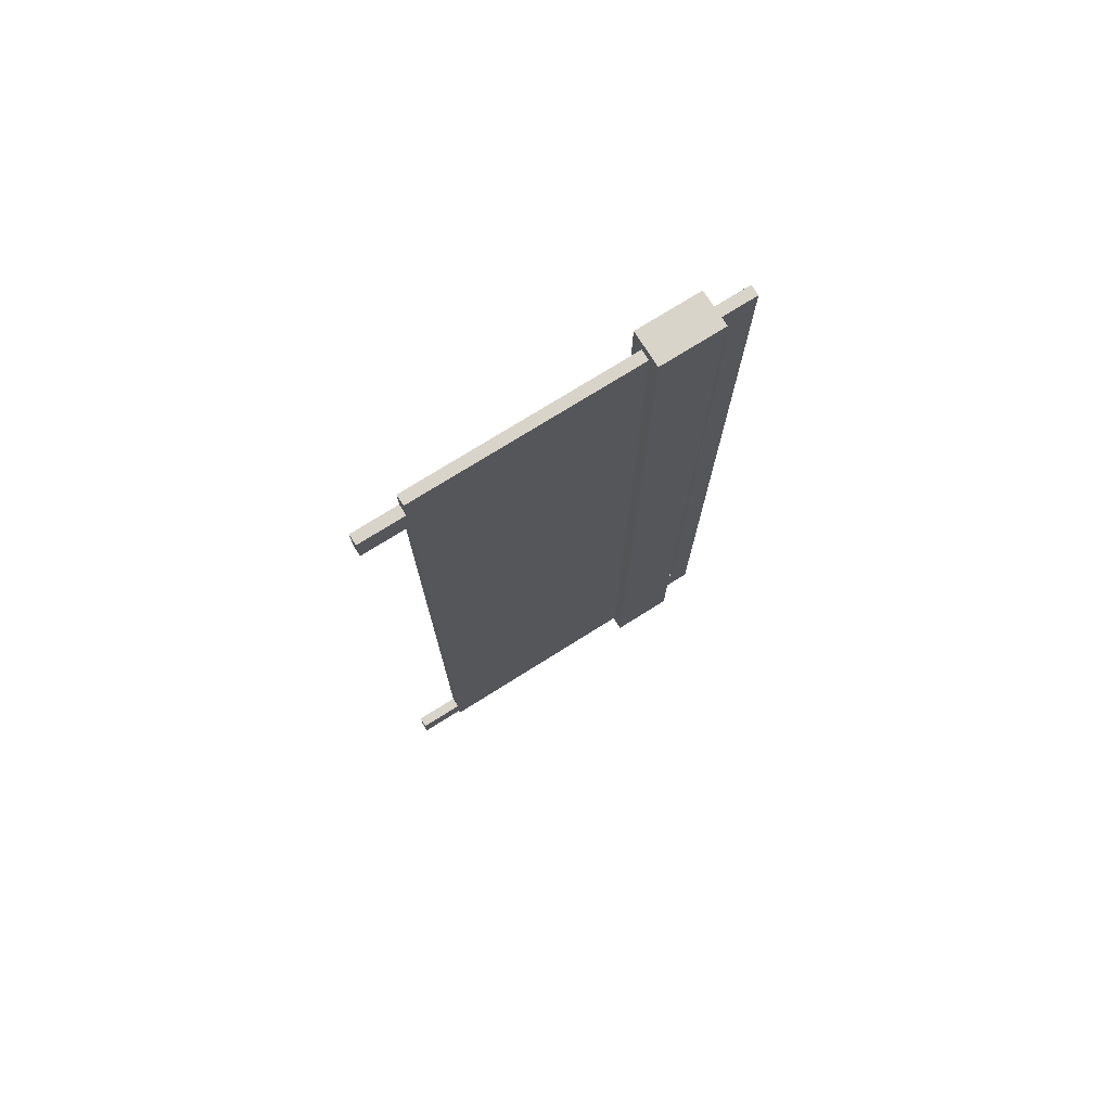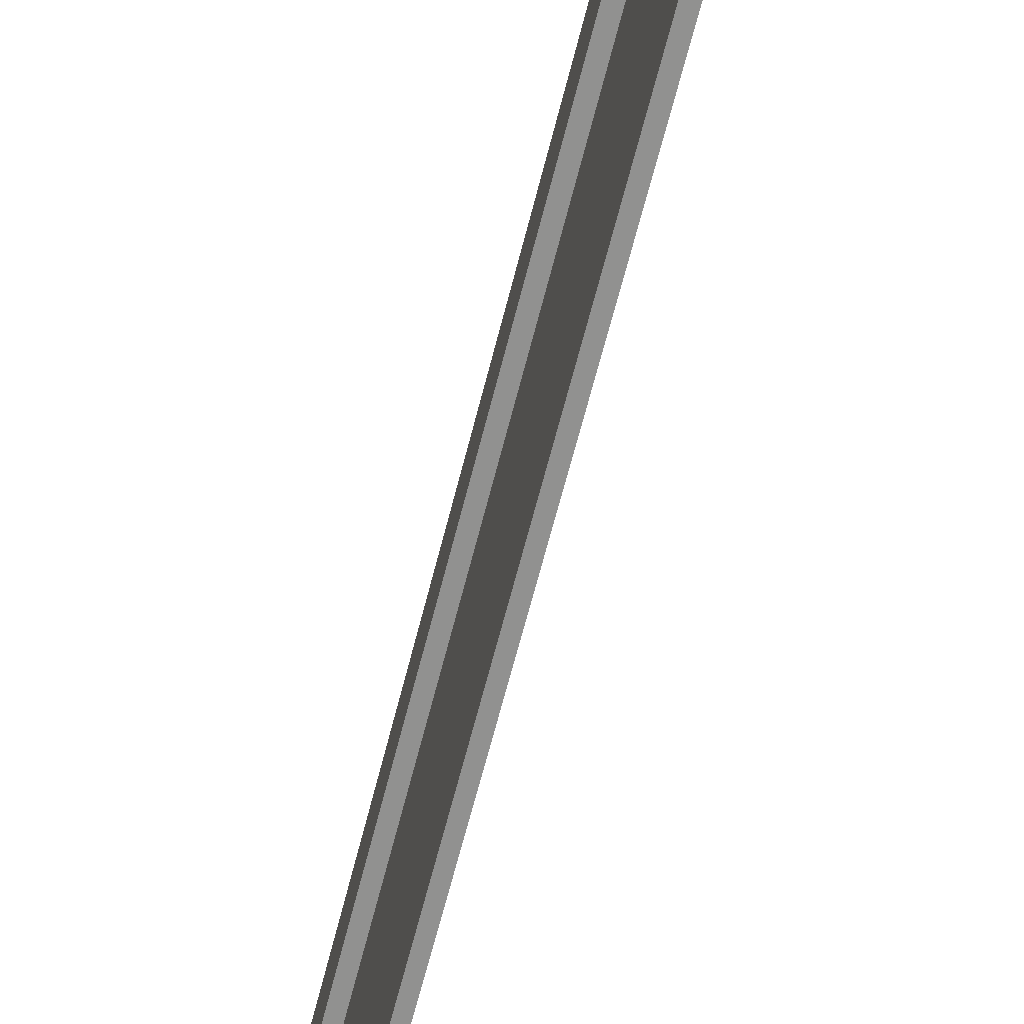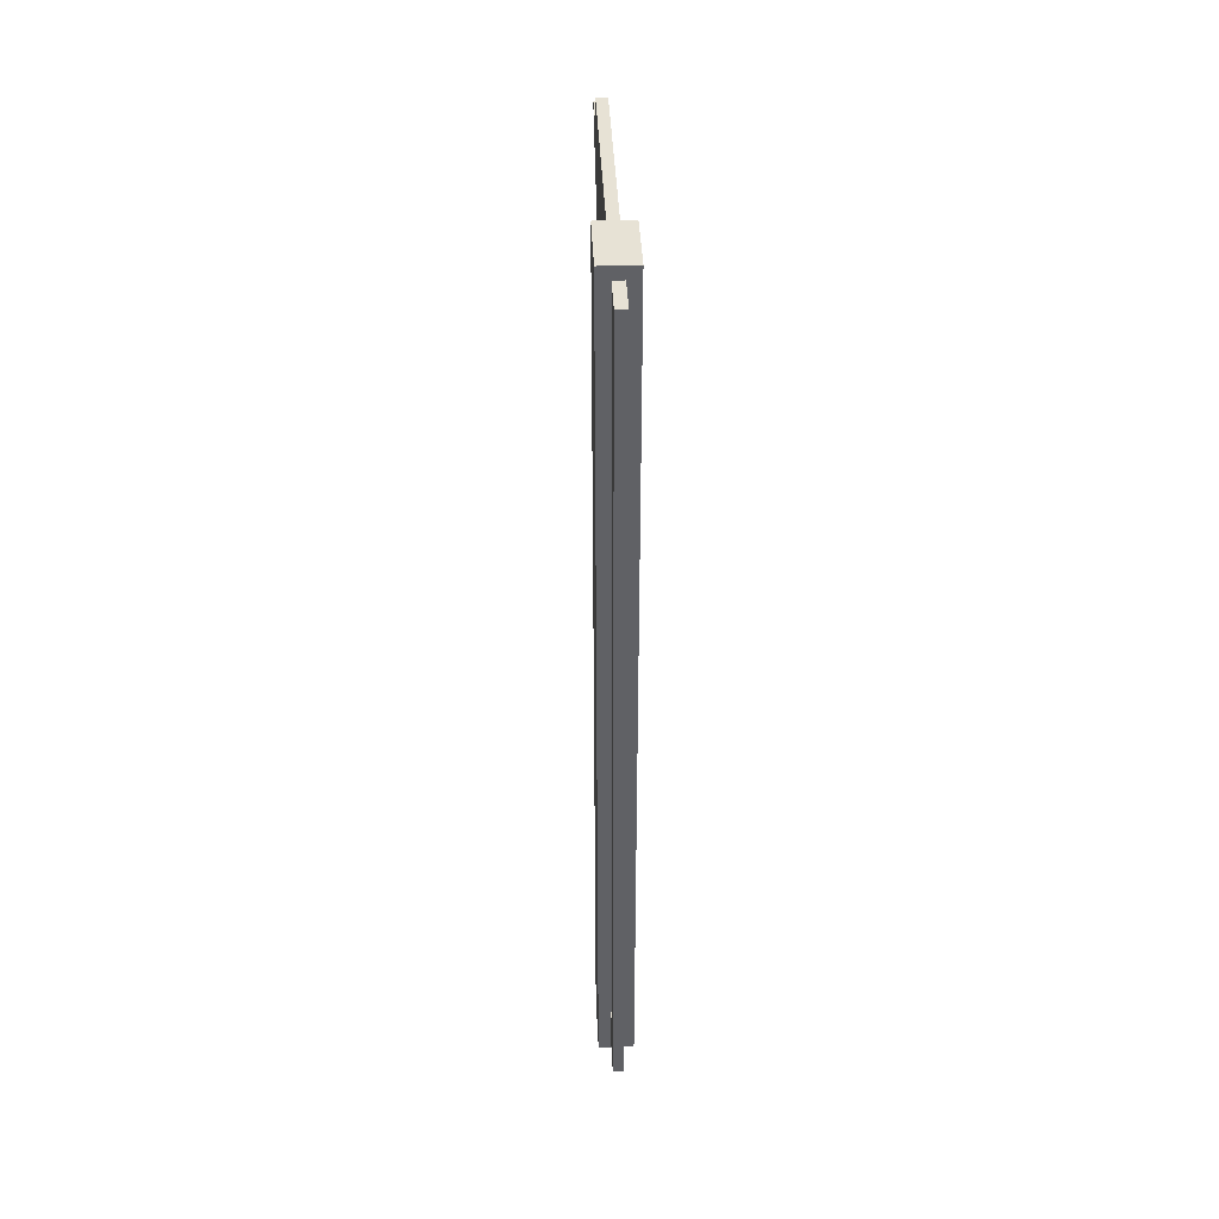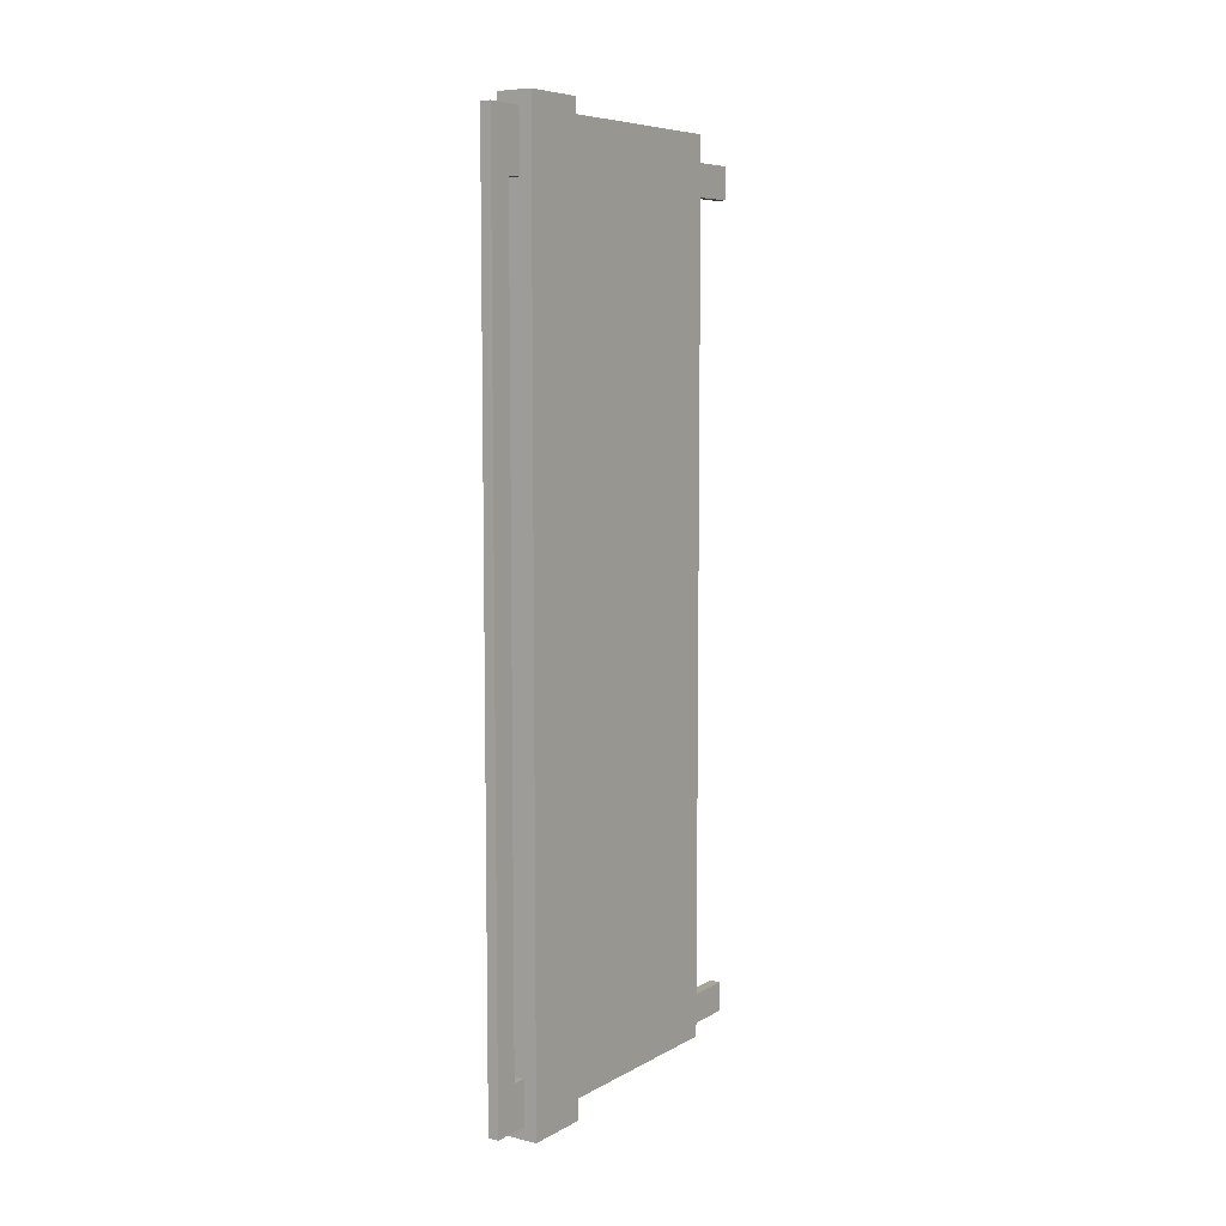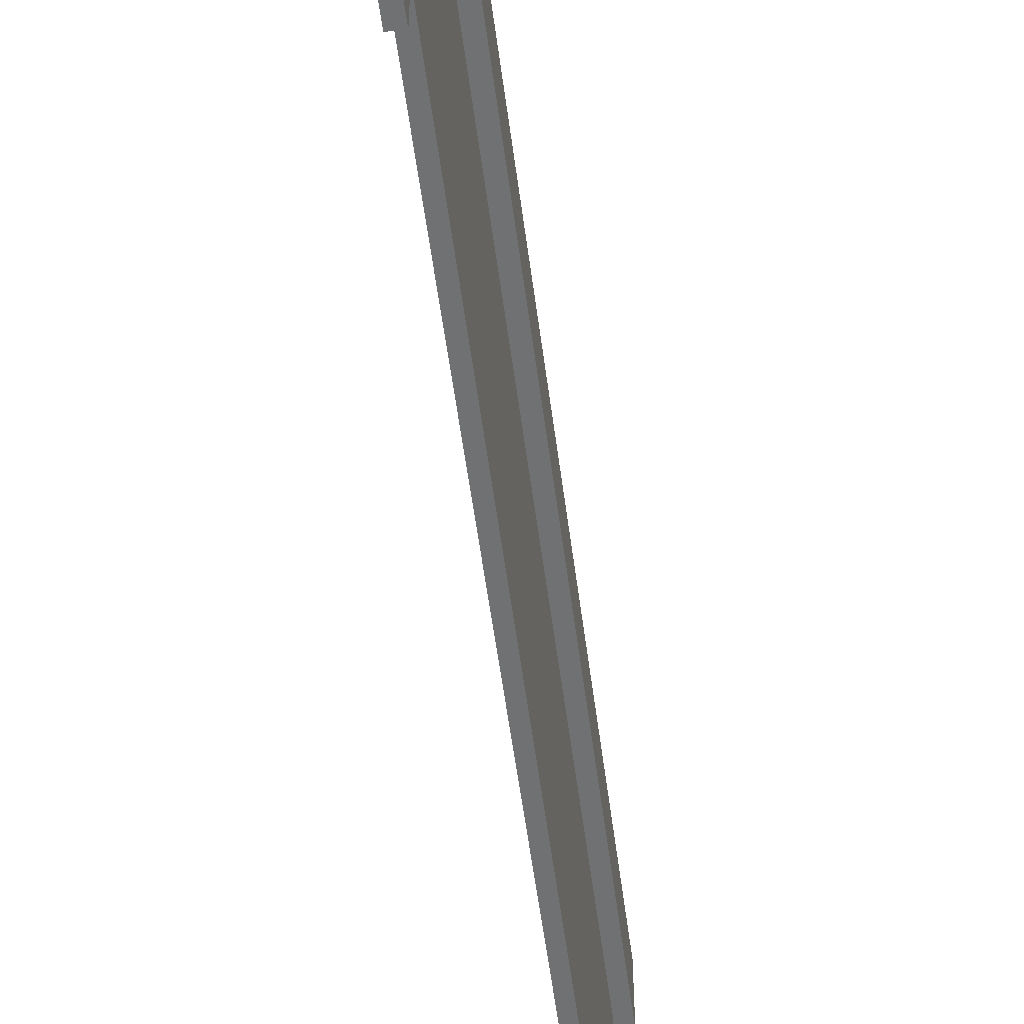
<metadata>
{"format":"obj","ext":"obj","renderer":"f3d","projection":"perspective","resolution":1024,"background":"white","views":[{"elev":74.8,"azim":57.9,"up":"+Z"},{"elev":-65.9,"azim":-14.3,"up":"+Y"},{"elev":40.4,"azim":177.4,"up":"+Z"},{"elev":7.3,"azim":-146.4,"up":"+Z"},{"elev":-55.2,"azim":7.4,"up":"+Y"}]}
</metadata>
<code>
g default
v 2038 810.7 -8406
v 2038 1000 -8406
v 2038 810.7 -7899
v 2038 1000 -7899
v 2032 810.7 -7899
v 2032 1000 -7899
v 2032 810.7 -8406
v 2032 1000 -8406
v 2032 810.7 -7914
v 2038 810.7 -7914
v 2038 1000 -7914
v 2032 1000 -7914
v 2032 810.7 -7933
v 2038 810.7 -7933
v 2038 1000 -7933
v 2032 1000 -7933
v 2032 810.7 -8381
v 2038 810.7 -8381
v 2038 1000 -8381
v 2032 1000 -8381
v 2032 810.7 -8398
v 2038 810.7 -8398
v 2038 1000 -8398
v 2032 1000 -8398
v 2032 784.3 -7933
v 2038 784.3 -7933
v 2038 784.3 -7914
v 2032 784.3 -7914
v 2032 784.3 -8398
v 2038 784.3 -8398
v 2038 784.3 -8381
v 2032 784.3 -8381
v 2038 986.4 -7933
v 2038 986.4 -7914
v 2038 986.4 -7899
v 2032 986.4 -7899
v 2032 986.4 -7914
v 2032 986.4 -7933
v 2032 986.4 -8381
v 2032 986.4 -8398
v 2032 986.4 -8406
v 2038 986.4 -8406
v 2038 986.4 -8398
v 2038 986.4 -8381
v 2032 977.8 -7933
v 2032 977.8 -7914
v 2032 977.8 -7899
v 2038 977.8 -7899
v 2038 977.8 -7914
v 2038 977.8 -7933
v 2038 977.8 -8381
v 2038 977.8 -8398
v 2038 977.8 -8406
v 2032 977.8 -8406
v 2032 977.8 -8398
v 2032 977.8 -8381
v 2038 940.5 -7933
v 2038 940.5 -7914
v 2038 940.5 -7899
v 2032 940.5 -7899
v 2032 940.5 -7914
v 2032 940.5 -7933
v 2032 940.5 -8381
v 2032 940.5 -8398
v 2032 940.5 -8406
v 2038 940.5 -8406
v 2038 940.5 -8398
v 2038 940.5 -8381
v 2045 940.5 -7933
v 2045 977.8 -7933
v 2045 977.8 -7914
v 2045 940.5 -7914
v 2045 940.5 -7892
v 2045 977.8 -7892
v 2025 940.5 -7892
v 2025 977.8 -7892
v 2025 940.5 -7914
v 2025 977.8 -7914
v 2025 940.5 -7933
v 2025 977.8 -7933
v 2025 940.5 -8381
v 2025 977.8 -8381
v 2025 940.5 -8398
v 2025 977.8 -8398
v 2025 940.5 -8413
v 2025 977.8 -8413
v 2045 940.5 -8413
v 2045 977.8 -8413
v 2045 940.5 -8398
v 2045 977.8 -8398
v 2045 940.5 -8381
v 2045 977.8 -8381
g pasted__pCube33 house6 group24
f 49 34 35 48
f 48 35 36 47
f 47 36 37 46
f 54 41 42 53
f 11 12 6 4
f 9 10 3 5
f 25 26 27 28
f 50 33 34 49
f 15 16 12 11
f 46 37 38 45
f 17 18 14 13
f 19 20 16 15
f 29 30 31 32
f 52 43 44 51
f 23 24 20 19
f 56 39 40 55
f 7 1 22 21
f 53 42 43 52
f 2 8 24 23
f 55 40 41 54
f 13 14 26 25
f 14 10 27 26
f 10 9 28 27
f 9 13 25 28
f 21 22 30 29
f 22 18 31 30
f 18 17 32 31
f 17 21 29 32
f 33 15 11 34
f 35 34 11 4
f 36 35 4 6
f 37 36 6 12
f 38 37 12 16
f 39 38 16 20
f 40 39 20 24
f 41 40 24 8
f 42 41 8 2
f 43 42 2 23
f 44 43 23 19
f 33 44 19 15
f 9 61 62 13
f 5 60 61 9
f 3 59 60 5
f 10 58 59 3
f 14 57 58 10
f 18 68 57 14
f 22 67 68 18
f 1 66 67 22
f 7 65 66 1
f 21 64 65 7
f 17 63 64 21
f 13 62 63 17
f 38 39 44 33
f 45 38 33 50
f 50 51 56 45
f 39 56 51 44
f 69 70 71 72
f 73 72 71 74
f 75 73 74 76
f 77 75 76 78
f 79 77 78 80
f 81 79 80 82
f 83 81 82 84
f 85 83 84 86
f 87 85 86 88
f 89 87 88 90
f 91 89 90 92
f 69 91 92 70
f 50 49 71 70
f 58 57 69 72
f 59 58 72 73
f 49 48 74 71
f 60 59 73 75
f 48 47 76 74
f 61 60 75 77
f 47 46 78 76
f 62 61 77 79
f 46 45 80 78
f 63 62 79 81
f 45 56 82 80
f 64 63 81 83
f 56 55 84 82
f 65 64 83 85
f 55 54 86 84
f 66 65 85 87
f 54 53 88 86
f 67 66 87 89
f 53 52 90 88
f 68 67 89 91
f 52 51 92 90
f 57 68 91 69
f 51 50 70 92

</code>
